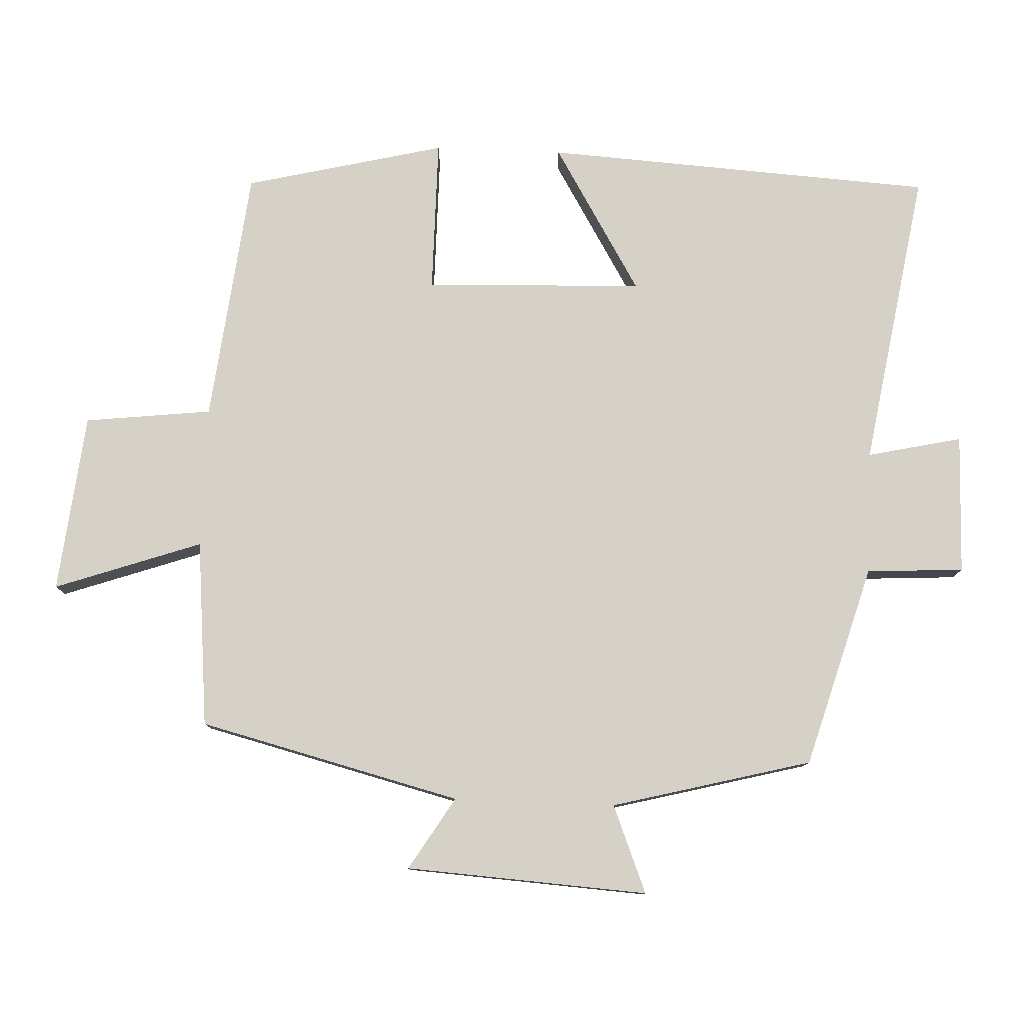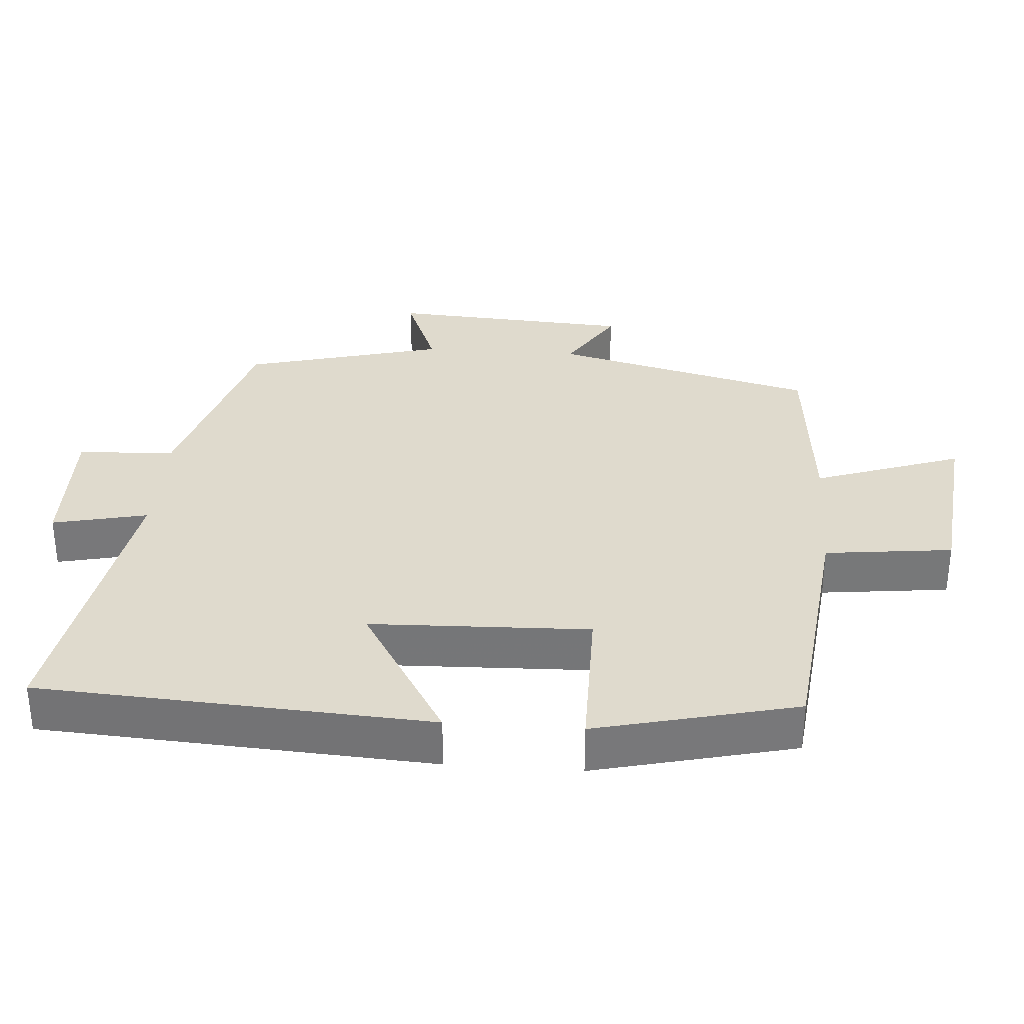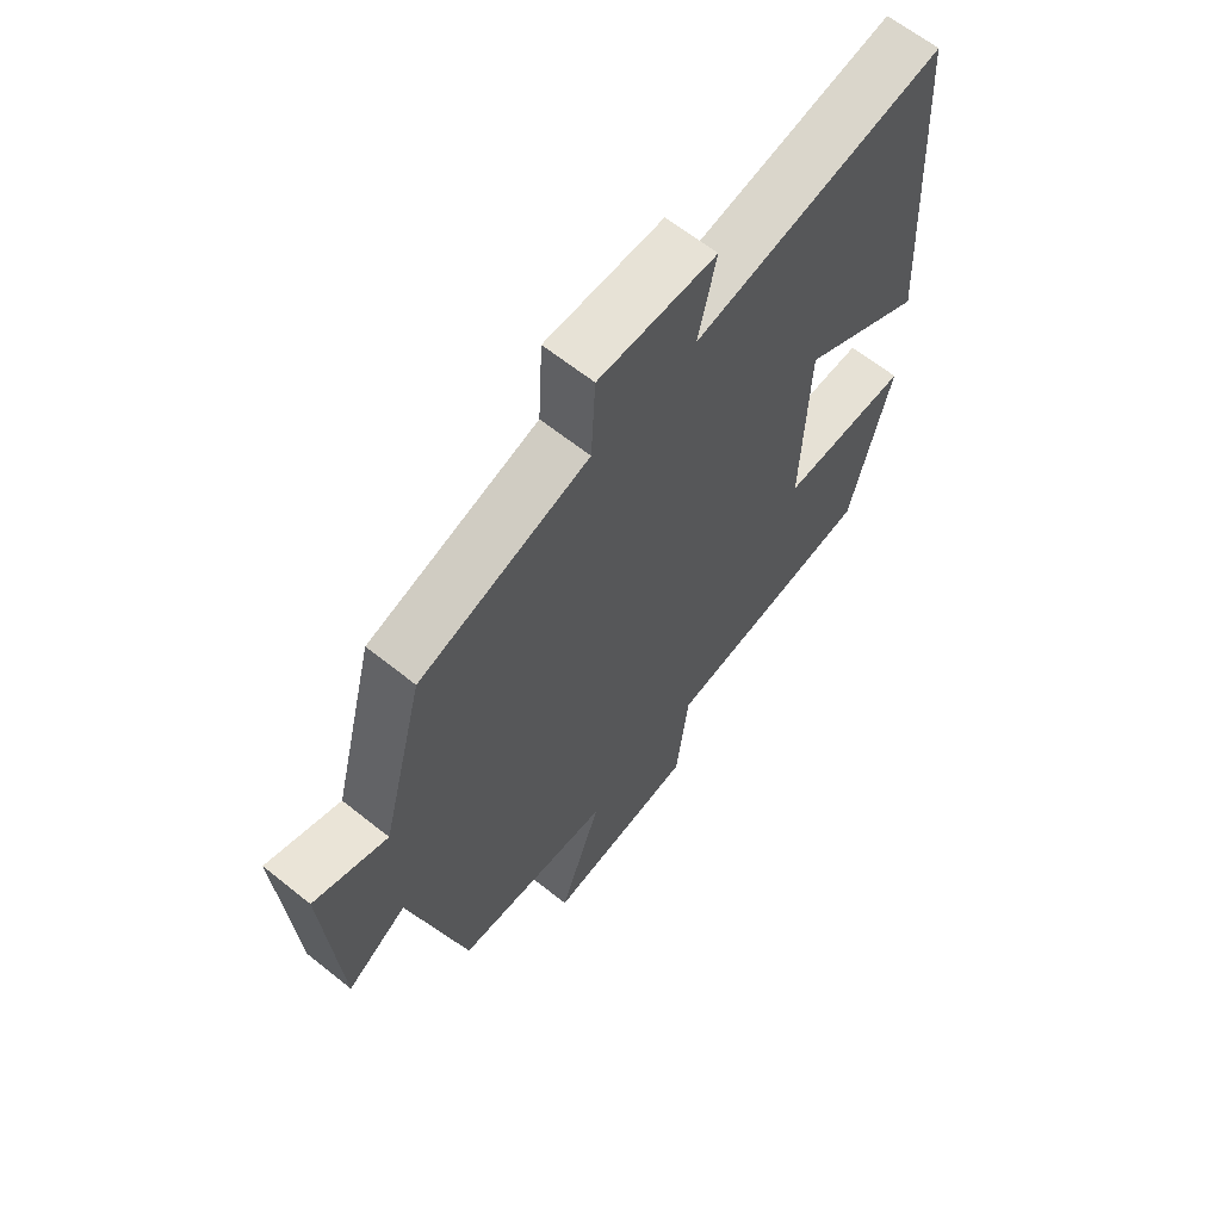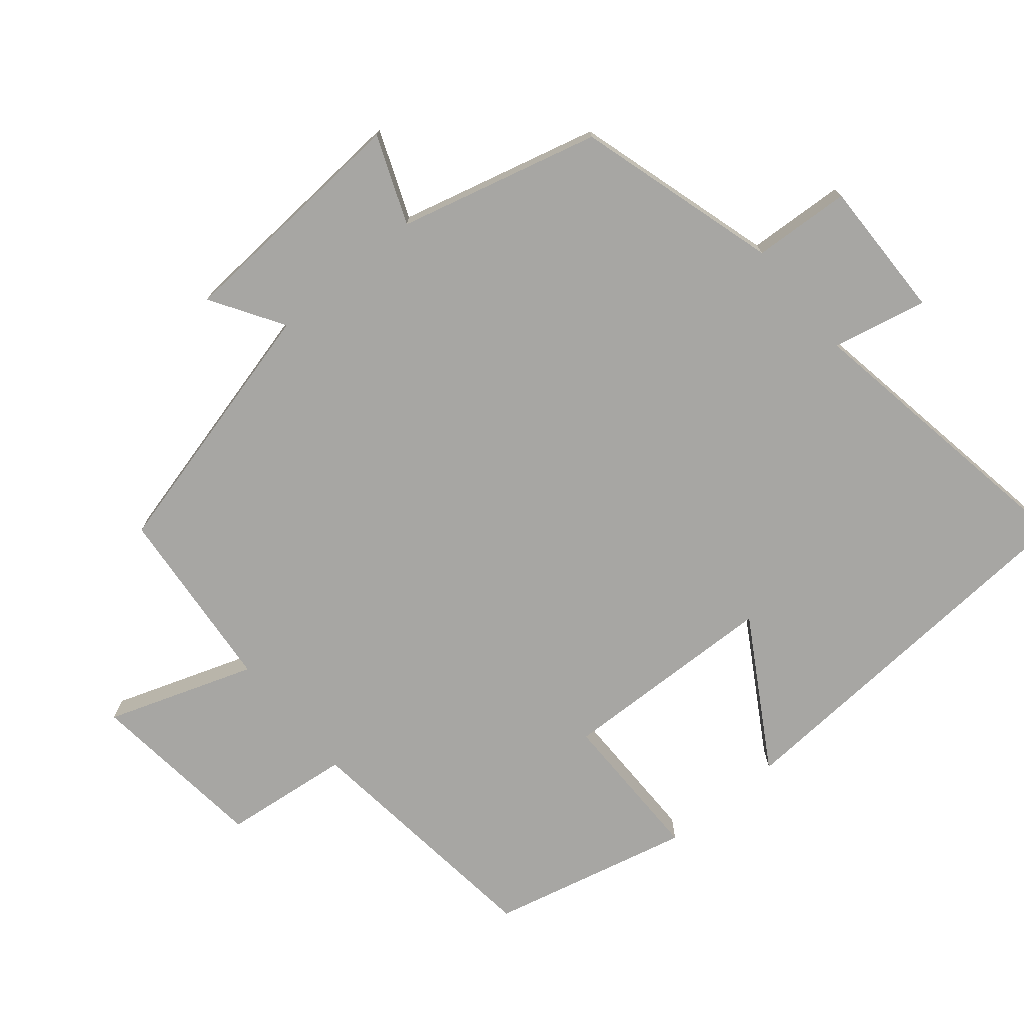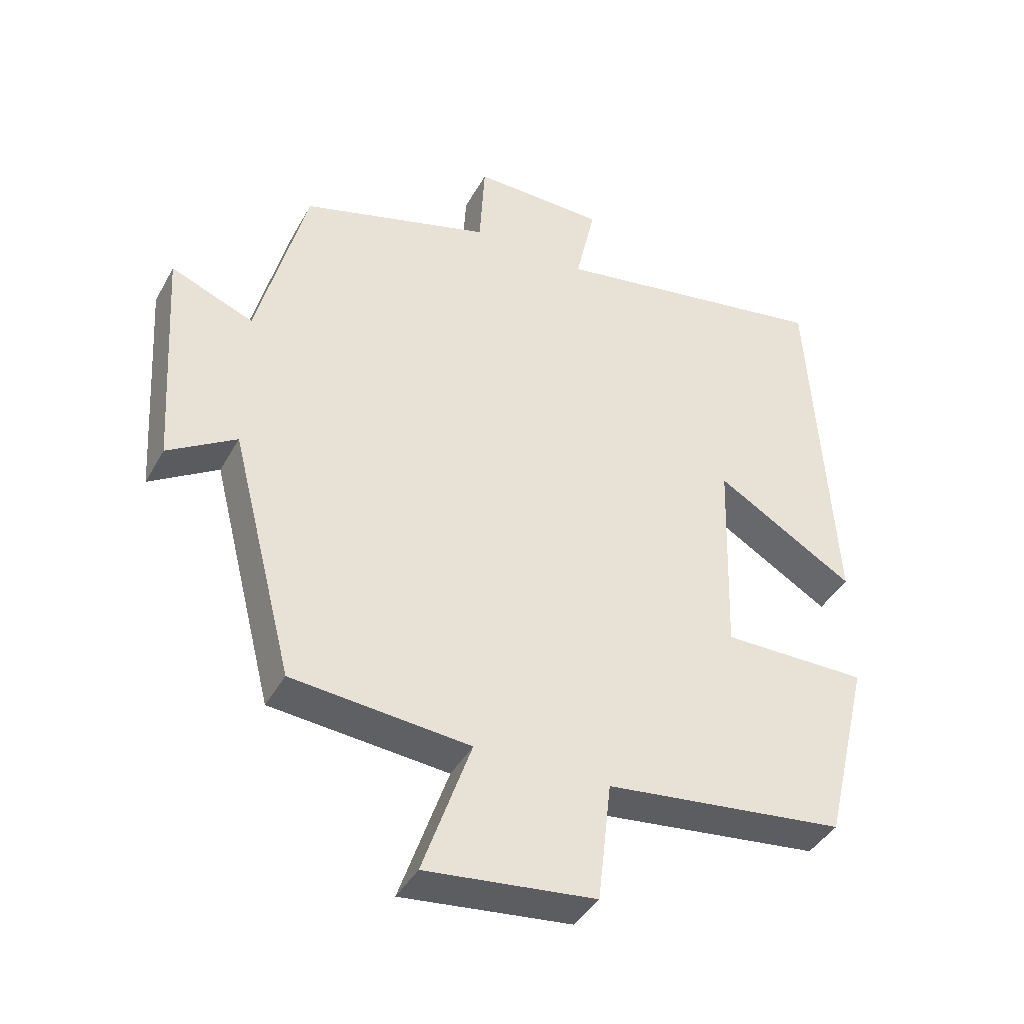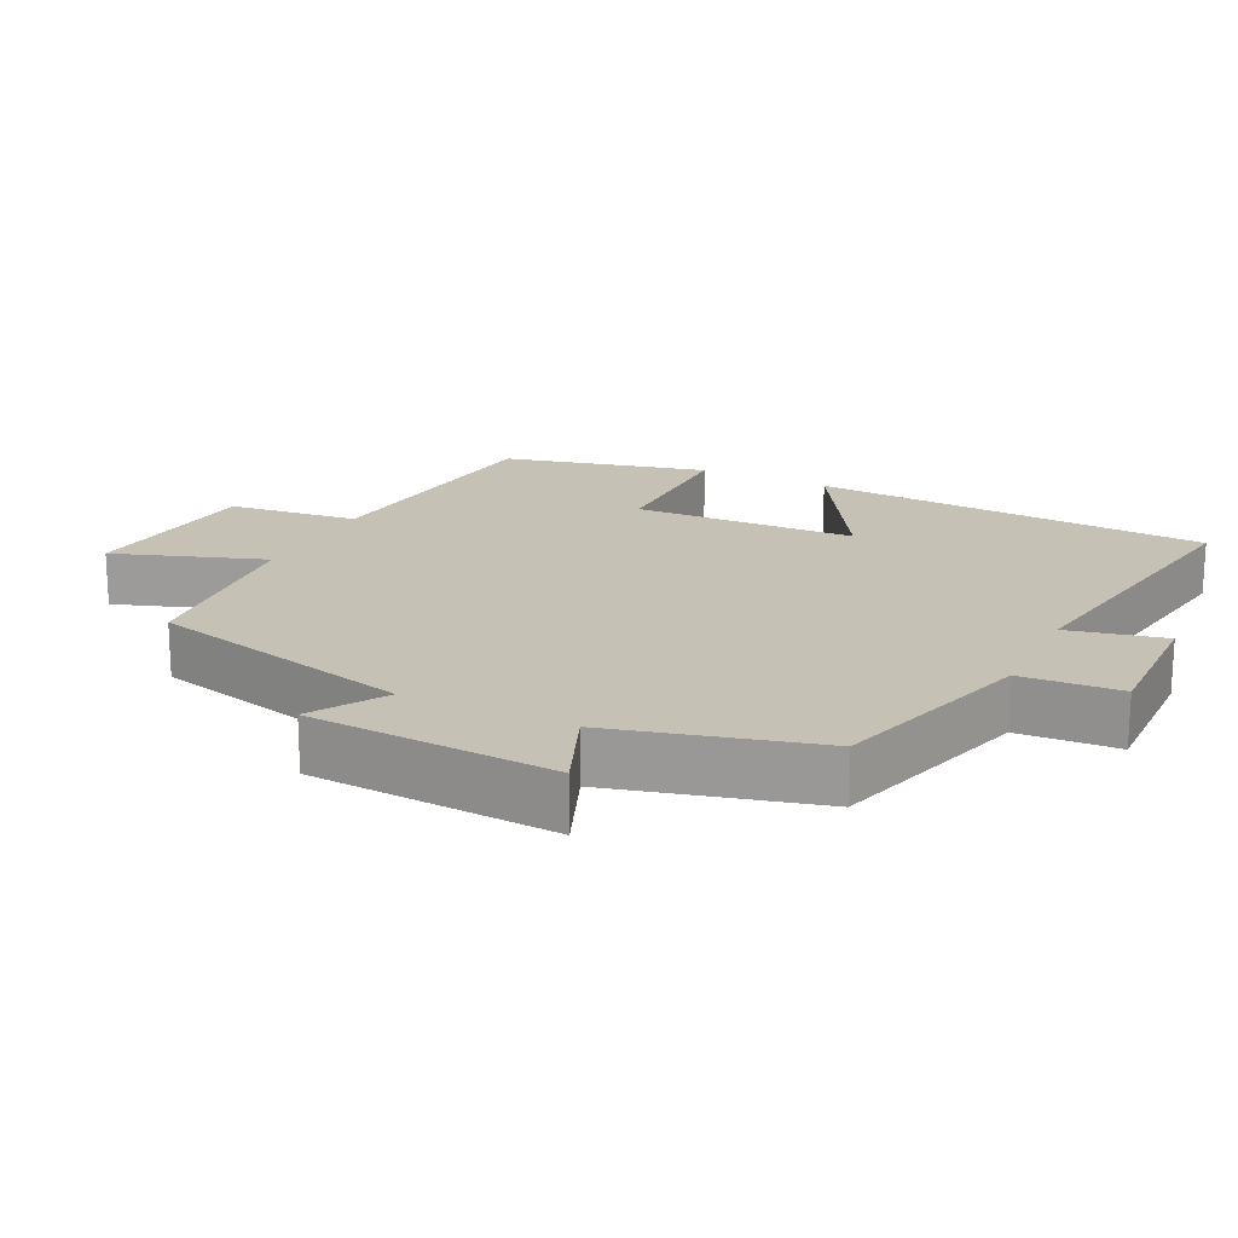
<metadata>
{"format":"obj","ext":"obj","renderer":"f3d","projection":"perspective","resolution":1024,"background":"white","views":[{"elev":79.1,"azim":-87.7,"up":"+Y"},{"elev":32.9,"azim":94.2,"up":"+Y"},{"elev":64.1,"azim":-51.1,"up":"+Z"},{"elev":-74.2,"azim":-50.2,"up":"+Y"},{"elev":-41.0,"azim":-26.7,"up":"+Z"},{"elev":18.8,"azim":-64.0,"up":"+Y"}]}
</metadata>
<code>
v -0.405 0.07 -0.475
v -0.5 0.07 -0.101
v -0.603 0.07 -0.165
v -0.625 0.07 0.181
v -0.5 0.07 0.131
v -0.426 0.07 0.416
v -0.138 0.07 0.5
v -0.13 0.07 0.639
v 0.07 0.07 0.635
v 0.04 0.07 0.5
v 0.466 0.07 0.571
v 0.5 0.07 0.014
v 0.29 0.07 0.14
v 0.28 0.07 -0.172
v 0.5 0.07 -0.172
v 0.431 0.07 -0.458
v 0.067 0.07 -0.5
v 0.046 0.07 -0.682
v -0.21 0.07 -0.71
v -0.137 0.07 -0.5
v -0.405 0 -0.475
v -0.5 0 -0.101
v -0.603 0 -0.165
v -0.625 0 0.181
v -0.5 0 0.131
v -0.426 0 0.416
v -0.138 0 0.5
v -0.13 0 0.639
v 0.07 0 0.635
v 0.04 0 0.5
v 0.466 0 0.571
v 0.5 0 0.014
v 0.29 0 0.14
v 0.28 0 -0.172
v 0.5 0 -0.172
v 0.431 0 -0.458
v 0.067 0 -0.5
v 0.046 0 -0.682
v -0.21 0 -0.71
v -0.137 0 -0.5
f 17 18 19 20
f 17 20 1 2
f 14 15 16 17
f 13 14 17 2
f 10 11 12 13
f 10 13 2
f 7 8 9 10
f 5 6 7 10
f 5 10 2 3
f 3 4 5
f 40 39 38 37
f 22 21 40 37
f 37 36 35 34
f 22 37 34 33
f 33 32 31 30
f 22 33 30
f 30 29 28 27
f 30 27 26 25
f 23 22 30 25
f 25 24 23
f 1 21 22 2
f 2 22 23 3
f 3 23 24 4
f 4 24 25 5
f 5 25 26 6
f 6 26 27 7
f 7 27 28 8
f 8 28 29 9
f 9 29 30 10
f 10 30 31 11
f 11 31 32 12
f 12 32 33 13
f 13 33 34 14
f 14 34 35 15
f 15 35 36 16
f 16 36 37 17
f 17 37 38 18
f 18 38 39 19
f 19 39 40 20
f 20 40 21 1

</code>
